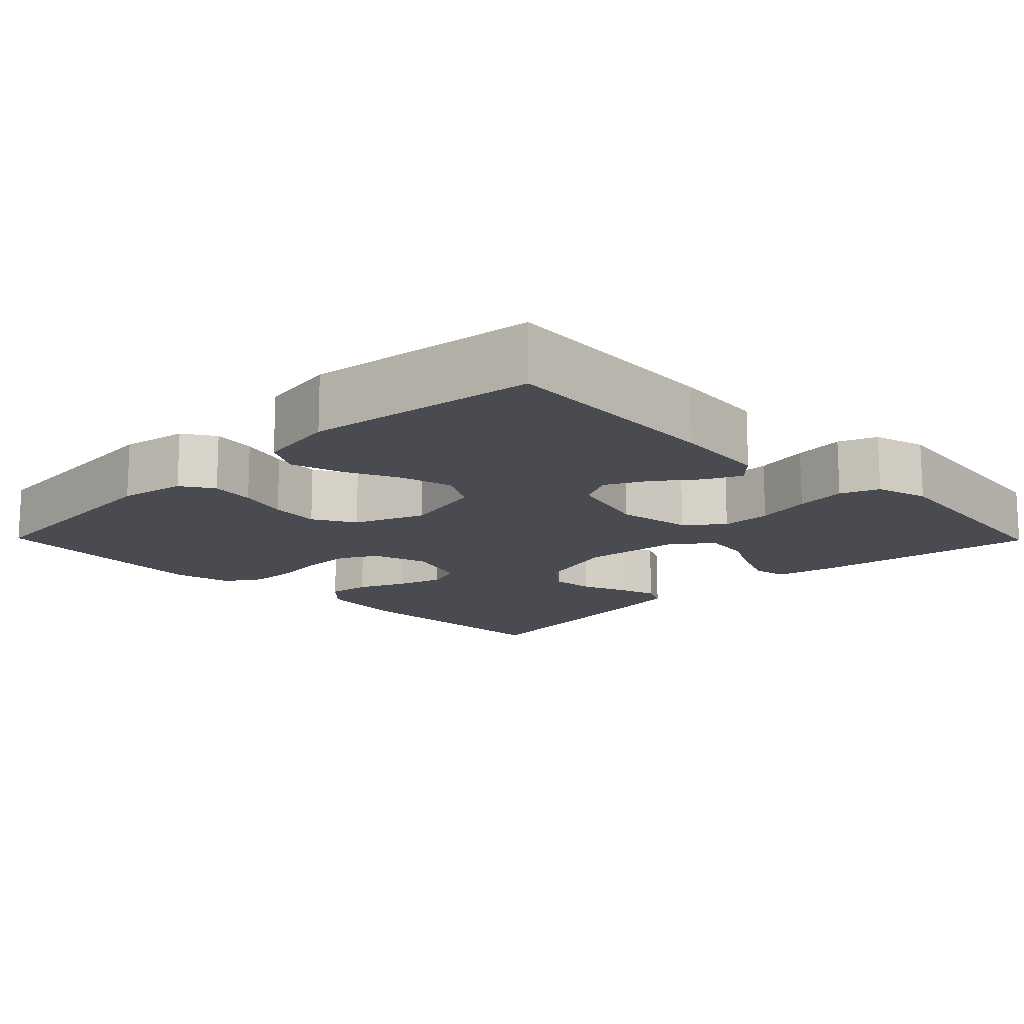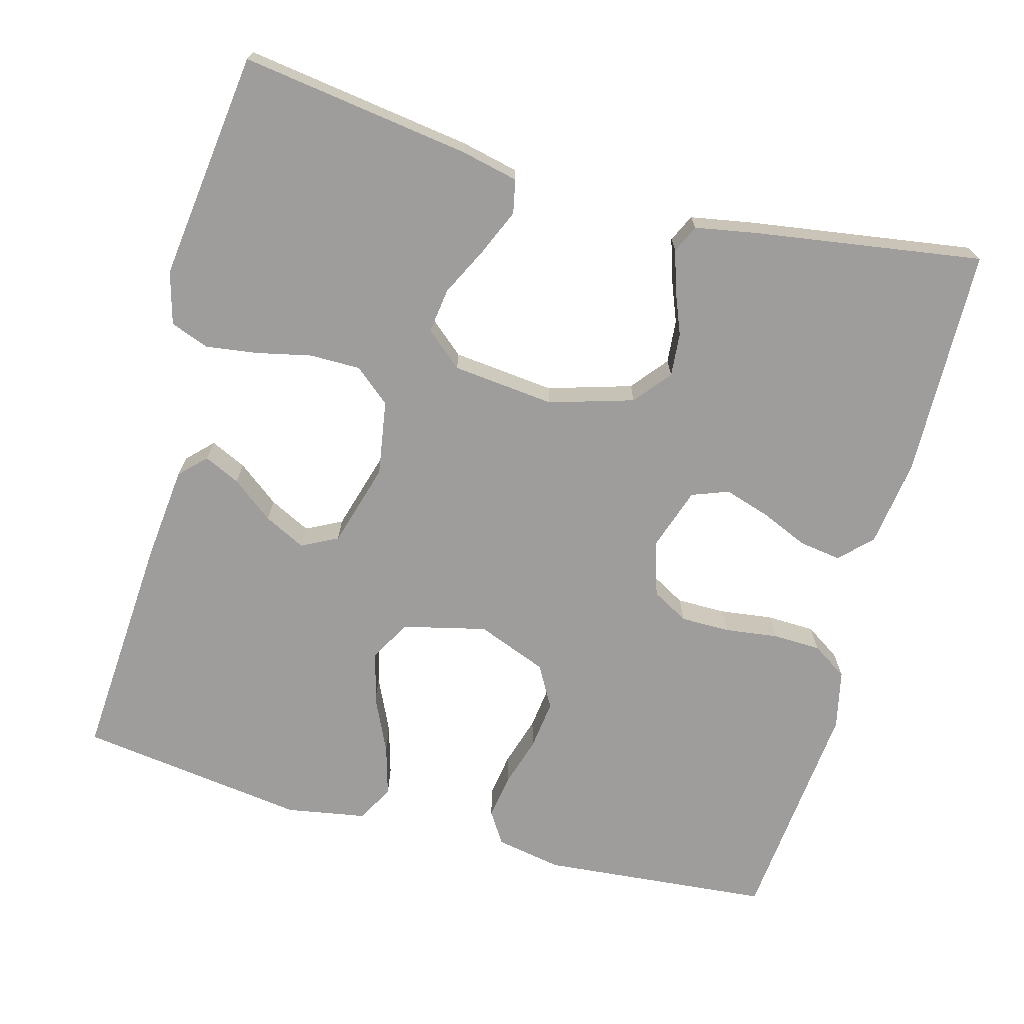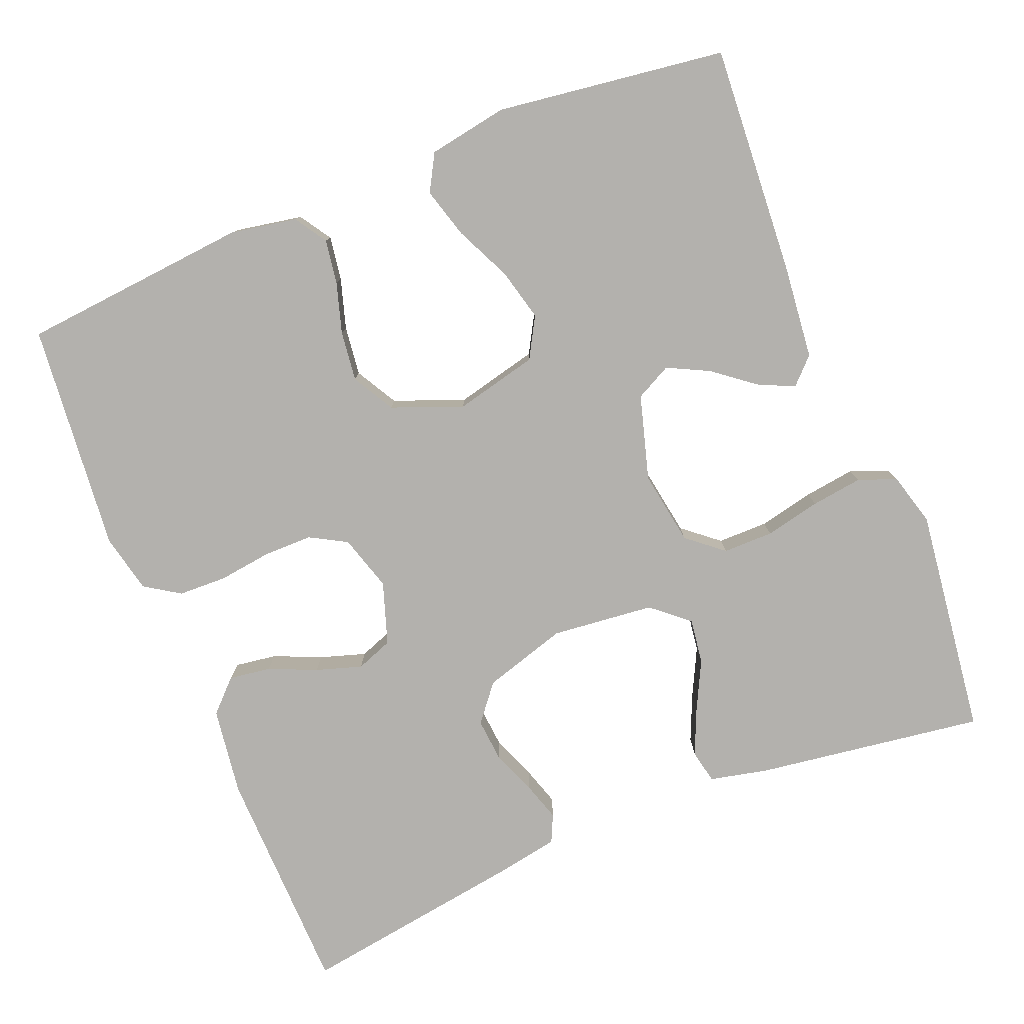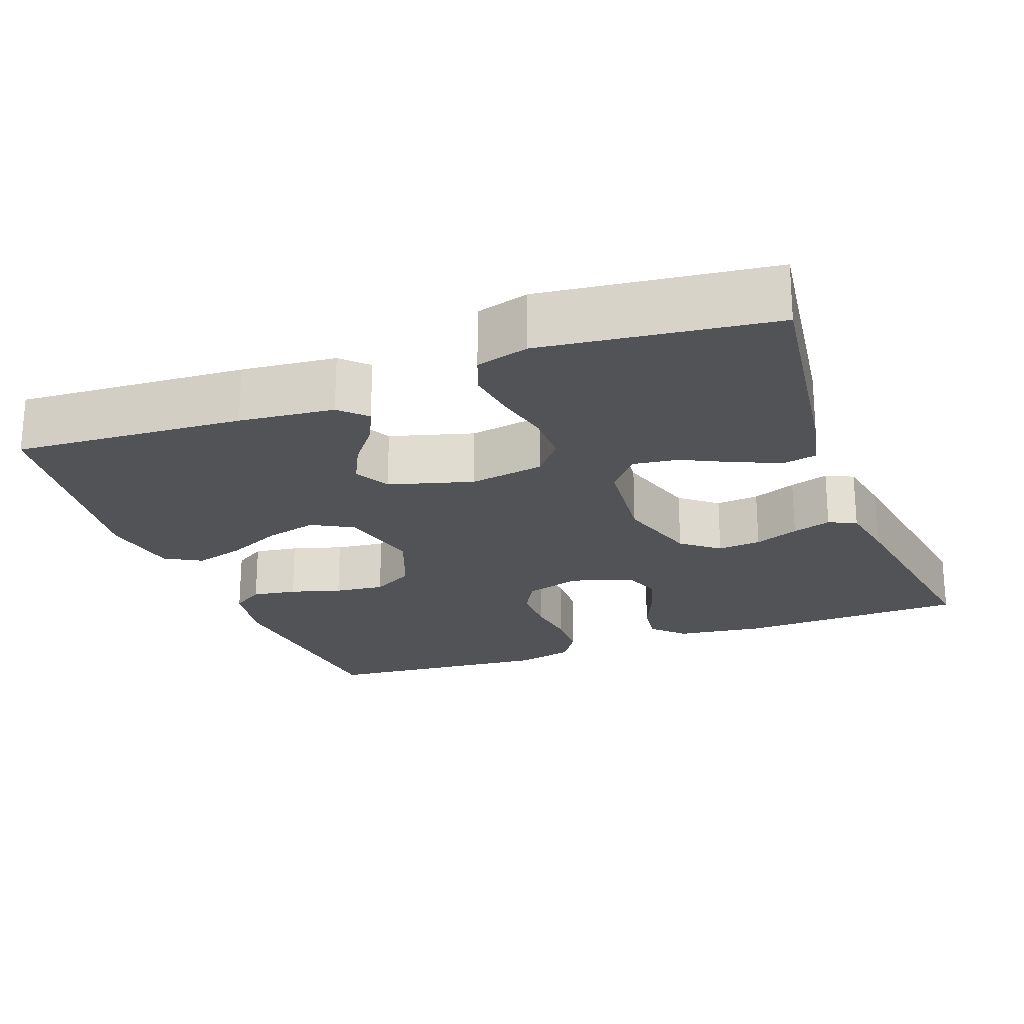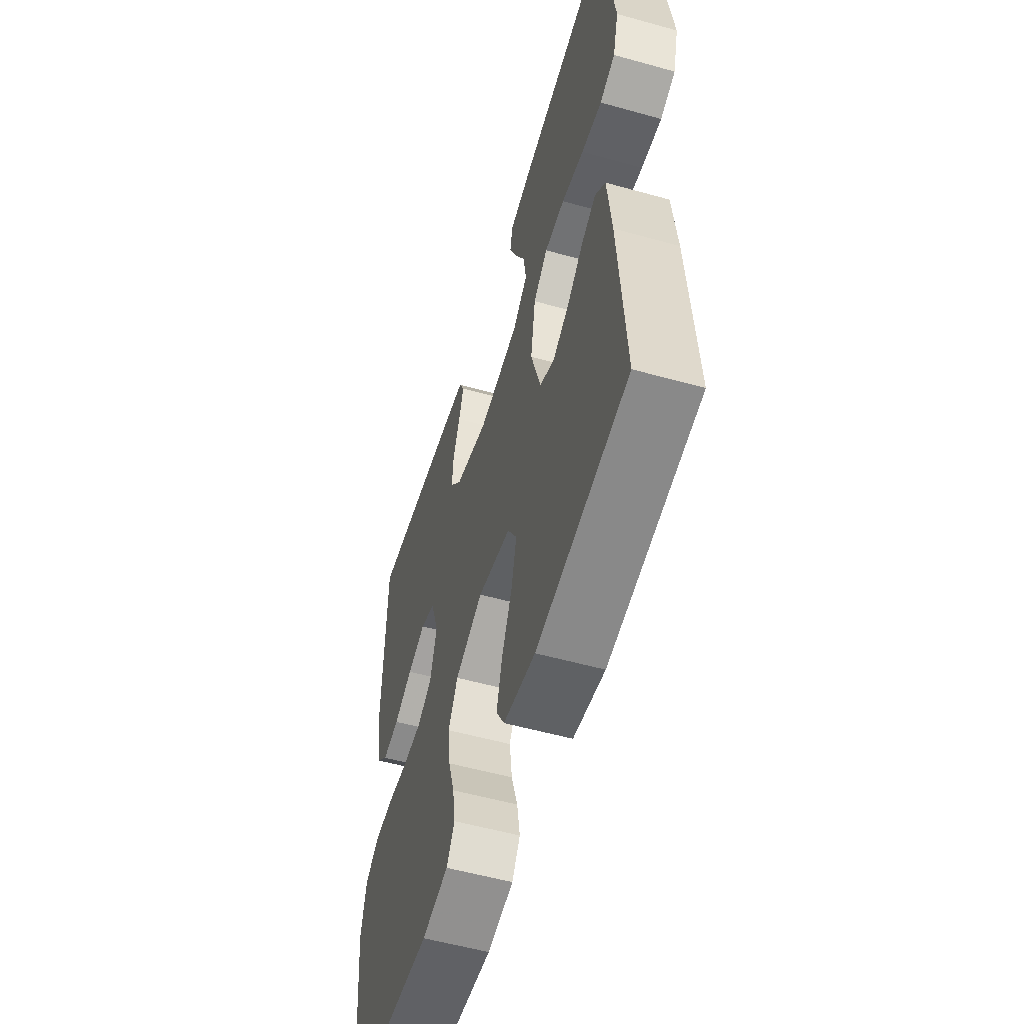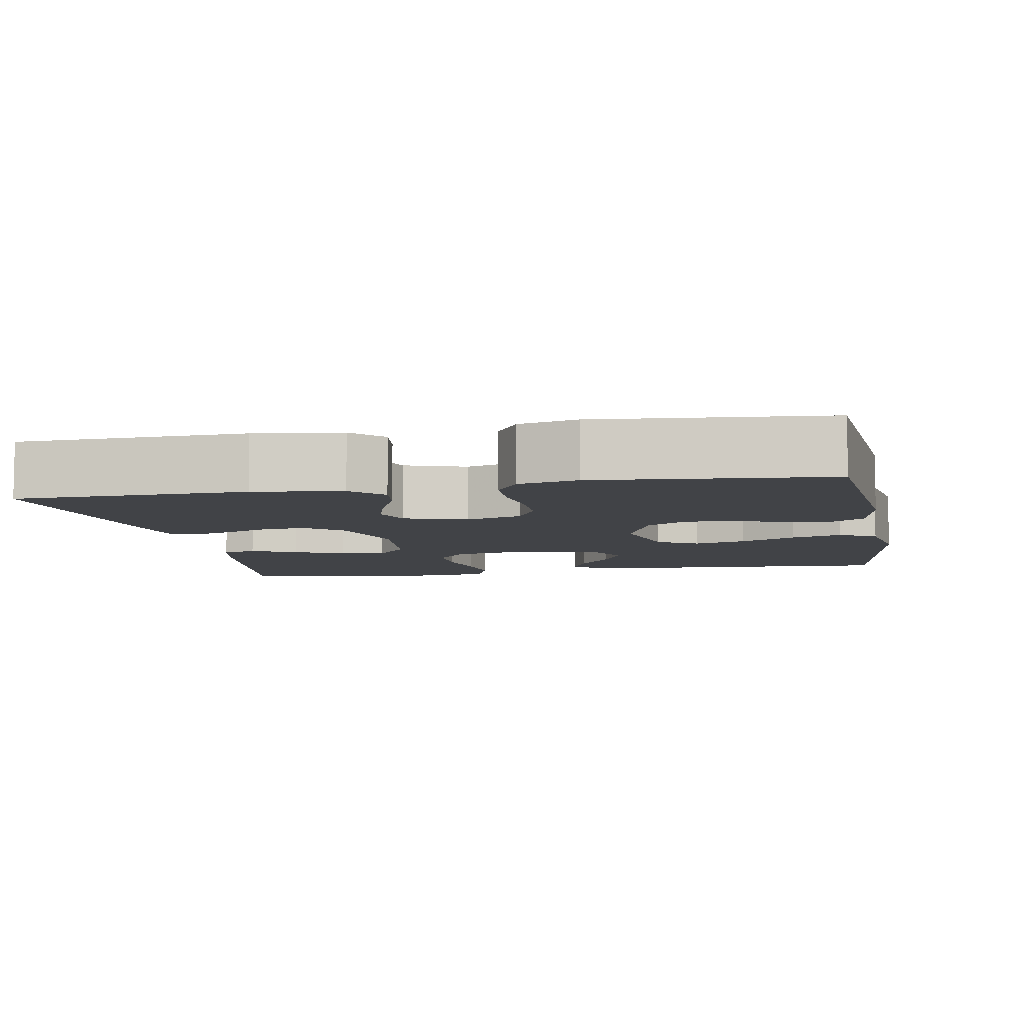
<metadata>
{"format":"obj","ext":"obj","renderer":"f3d","projection":"perspective","resolution":1024,"background":"white","views":[{"elev":-14.5,"azim":-135.5,"up":"+Y"},{"elev":-70.5,"azim":-15.2,"up":"+Y"},{"elev":-79.2,"azim":-157.9,"up":"+Y"},{"elev":-22.3,"azim":-69.3,"up":"+Y"},{"elev":-55.4,"azim":-106.4,"up":"+Z"},{"elev":-7.3,"azim":100.7,"up":"+Y"}]}
</metadata>
<code>
v 0.5 0.07 0.5
v 0.507 0.07 0.2
v 0.491 0.07 0.085
v 0.451 0.07 0.045
v 0.396 0.07 0.053
v 0.334 0.07 0.08
v 0.274 0.07 0.099
v 0.226 0.07 0.081
v 0.199 0.07 0
v 0.221 0.07 -0.073
v 0.269 0.07 -0.1
v 0.334 0.07 -0.1
v 0.403 0.07 -0.091
v 0.466 0.07 -0.093
v 0.512 0.07 -0.123
v 0.529 0.07 -0.2
v 0.5 0.07 -0.5
v 0.2 0.07 -0.527
v 0.113 0.07 -0.511
v 0.086 0.07 -0.469
v 0.095 0.07 -0.411
v 0.115 0.07 -0.345
v 0.123 0.07 -0.28
v 0.092 0.07 -0.225
v 0 0.07 -0.189
v -0.109 0.07 -0.215
v -0.139 0.07 -0.268
v -0.122 0.07 -0.336
v -0.088 0.07 -0.409
v -0.069 0.07 -0.475
v -0.096 0.07 -0.523
v -0.2 0.07 -0.541
v -0.5 0.07 -0.5
v -0.48 0.07 -0.2
v -0.467 0.07 -0.076
v -0.434 0.07 -0.043
v -0.387 0.07 -0.065
v -0.333 0.07 -0.107
v -0.279 0.07 -0.134
v -0.232 0.07 -0.11
v -0.2 0.07 0
v -0.216 0.07 0.098
v -0.263 0.07 0.137
v -0.329 0.07 0.137
v -0.402 0.07 0.121
v -0.469 0.07 0.112
v -0.519 0.07 0.131
v -0.538 0.07 0.2
v -0.5 0.07 0.5
v -0.2 0.07 0.457
v -0.125 0.07 0.44
v -0.116 0.07 0.396
v -0.142 0.07 0.336
v -0.174 0.07 0.272
v -0.182 0.07 0.213
v -0.134 0.07 0.172
v 0 0.07 0.158
v 0.11 0.07 0.191
v 0.149 0.07 0.239
v 0.144 0.07 0.296
v 0.121 0.07 0.354
v 0.105 0.07 0.405
v 0.122 0.07 0.441
v 0.2 0.07 0.455
v 0.5 0 0.5
v 0.507 0 0.2
v 0.491 0 0.085
v 0.451 0 0.045
v 0.396 0 0.053
v 0.334 0 0.08
v 0.274 0 0.099
v 0.226 0 0.081
v 0.199 0 0
v 0.221 0 -0.073
v 0.269 0 -0.1
v 0.334 0 -0.1
v 0.403 0 -0.091
v 0.466 0 -0.093
v 0.512 0 -0.123
v 0.529 0 -0.2
v 0.5 0 -0.5
v 0.2 0 -0.527
v 0.113 0 -0.511
v 0.086 0 -0.469
v 0.095 0 -0.411
v 0.115 0 -0.345
v 0.123 0 -0.28
v 0.092 0 -0.225
v 0 0 -0.189
v -0.109 0 -0.215
v -0.139 0 -0.268
v -0.122 0 -0.336
v -0.088 0 -0.409
v -0.069 0 -0.475
v -0.096 0 -0.523
v -0.2 0 -0.541
v -0.5 0 -0.5
v -0.48 0 -0.2
v -0.467 0 -0.076
v -0.434 0 -0.043
v -0.387 0 -0.065
v -0.333 0 -0.107
v -0.279 0 -0.134
v -0.232 0 -0.11
v -0.2 0 0
v -0.216 0 0.098
v -0.263 0 0.137
v -0.329 0 0.137
v -0.402 0 0.121
v -0.469 0 0.112
v -0.519 0 0.131
v -0.538 0 0.2
v -0.5 0 0.5
v -0.2 0 0.457
v -0.125 0 0.44
v -0.116 0 0.396
v -0.142 0 0.336
v -0.174 0 0.272
v -0.182 0 0.213
v -0.134 0 0.172
v 0 0 0.158
v 0.11 0 0.191
v 0.149 0 0.239
v 0.144 0 0.296
v 0.121 0 0.354
v 0.105 0 0.405
v 0.122 0 0.441
v 0.2 0 0.455
f 60 61 62 63
f 60 63 64 1
f 51 52 53 54
f 49 50 51 54
f 49 54 55
f 48 49 55
f 47 48 55 56
f 44 45 46 47
f 35 36 37 38
f 35 38 39
f 34 35 39
f 33 34 39
f 32 33 39 40
f 28 29 30 31
f 27 28 31 32
f 19 20 21 22
f 19 22 23
f 18 19 23
f 17 18 23
f 16 17 23 24
f 12 13 14 15
f 11 12 15 16
f 3 4 5 6
f 3 6 7
f 2 3 7
f 59 60 1 2
f 58 59 2 7
f 57 58 7 8
f 44 47 56 57
f 43 44 57
f 42 43 57 8
f 41 42 8 9
f 27 32 40 41
f 26 27 41
f 25 26 41 9
f 11 16 24 25
f 10 11 25
f 9 10 25
f 127 126 125 124
f 65 128 127 124
f 118 117 116 115
f 118 115 114 113
f 119 118 113
f 119 113 112
f 120 119 112 111
f 111 110 109 108
f 102 101 100 99
f 103 102 99
f 103 99 98
f 103 98 97
f 104 103 97 96
f 95 94 93 92
f 96 95 92 91
f 86 85 84 83
f 87 86 83
f 87 83 82
f 87 82 81
f 88 87 81 80
f 79 78 77 76
f 80 79 76 75
f 70 69 68 67
f 71 70 67
f 71 67 66
f 66 65 124 123
f 71 66 123 122
f 72 71 122 121
f 121 120 111 108
f 121 108 107
f 72 121 107 106
f 73 72 106 105
f 105 104 96 91
f 105 91 90
f 73 105 90 89
f 89 88 80 75
f 89 75 74
f 89 74 73
f 1 65 66 2
f 2 66 67 3
f 3 67 68 4
f 4 68 69 5
f 5 69 70 6
f 6 70 71 7
f 7 71 72 8
f 8 72 73 9
f 9 73 74 10
f 10 74 75 11
f 11 75 76 12
f 12 76 77 13
f 13 77 78 14
f 14 78 79 15
f 15 79 80 16
f 16 80 81 17
f 17 81 82 18
f 18 82 83 19
f 19 83 84 20
f 20 84 85 21
f 21 85 86 22
f 22 86 87 23
f 23 87 88 24
f 24 88 89 25
f 25 89 90 26
f 26 90 91 27
f 27 91 92 28
f 28 92 93 29
f 29 93 94 30
f 30 94 95 31
f 31 95 96 32
f 32 96 97 33
f 33 97 98 34
f 34 98 99 35
f 35 99 100 36
f 36 100 101 37
f 37 101 102 38
f 38 102 103 39
f 39 103 104 40
f 40 104 105 41
f 41 105 106 42
f 42 106 107 43
f 43 107 108 44
f 44 108 109 45
f 45 109 110 46
f 46 110 111 47
f 47 111 112 48
f 48 112 113 49
f 49 113 114 50
f 50 114 115 51
f 51 115 116 52
f 52 116 117 53
f 53 117 118 54
f 54 118 119 55
f 55 119 120 56
f 56 120 121 57
f 57 121 122 58
f 58 122 123 59
f 59 123 124 60
f 60 124 125 61
f 61 125 126 62
f 62 126 127 63
f 63 127 128 64
f 64 128 65 1

</code>
